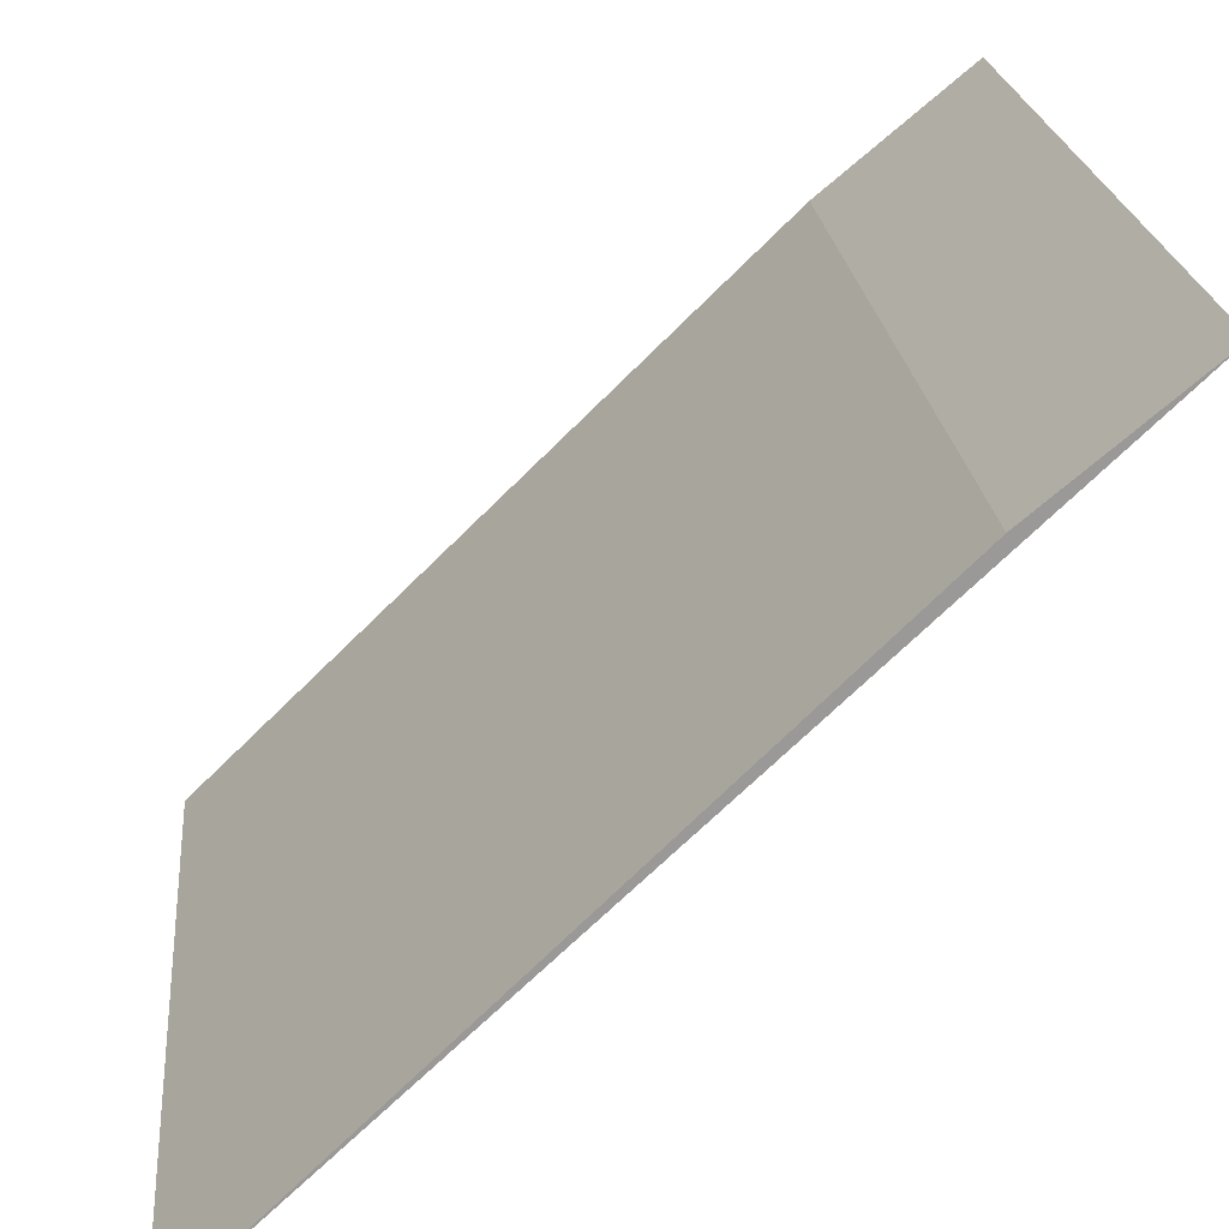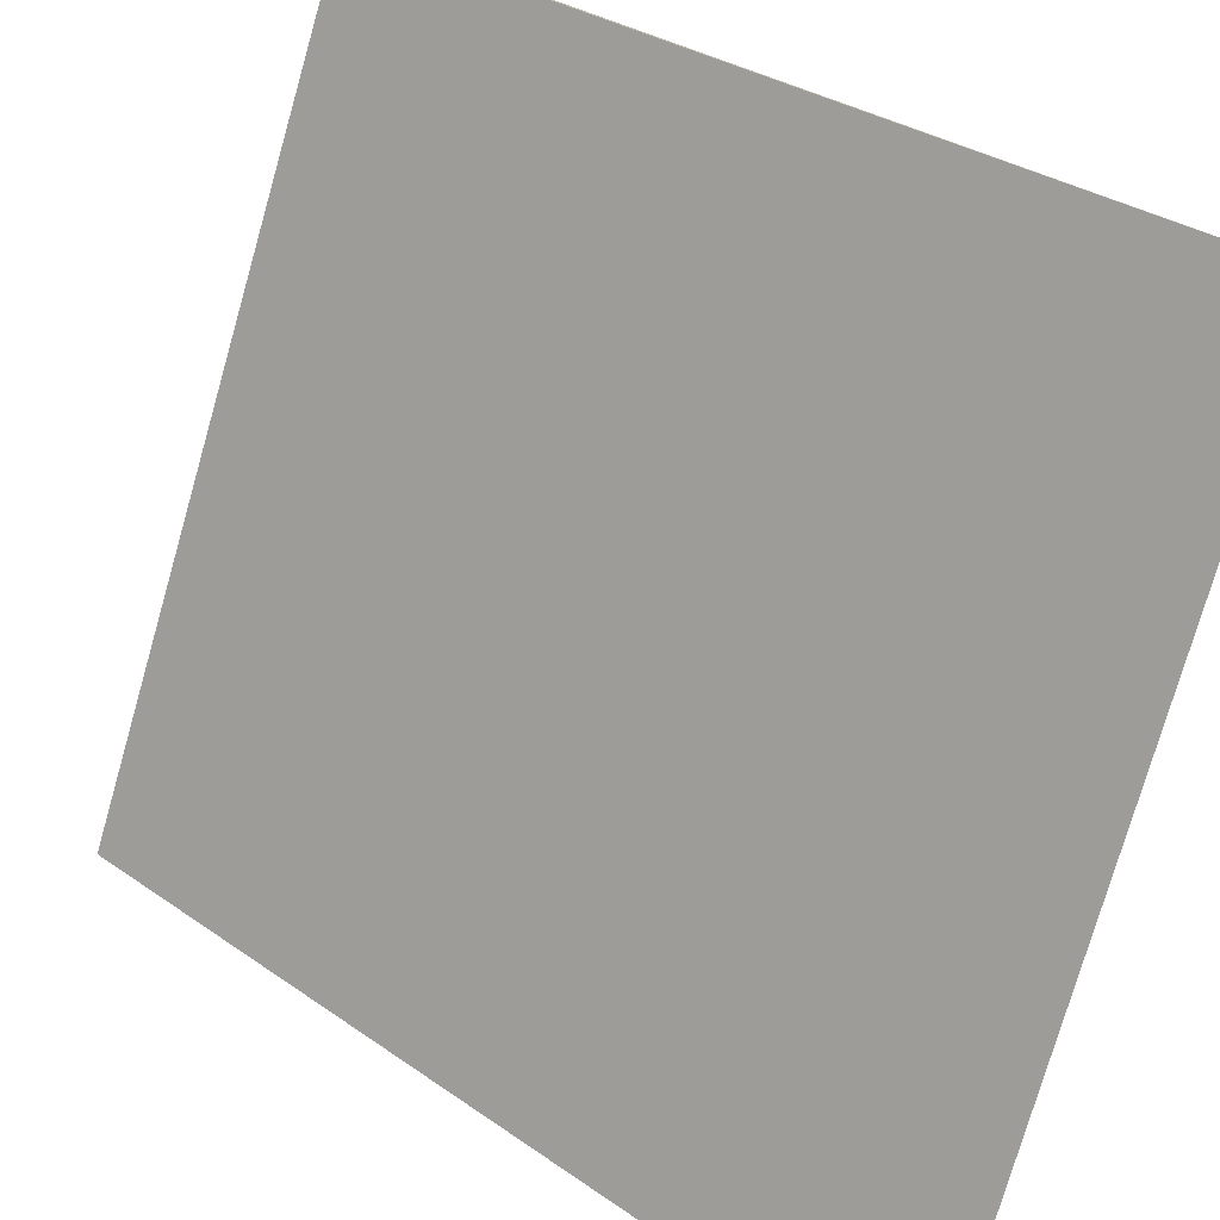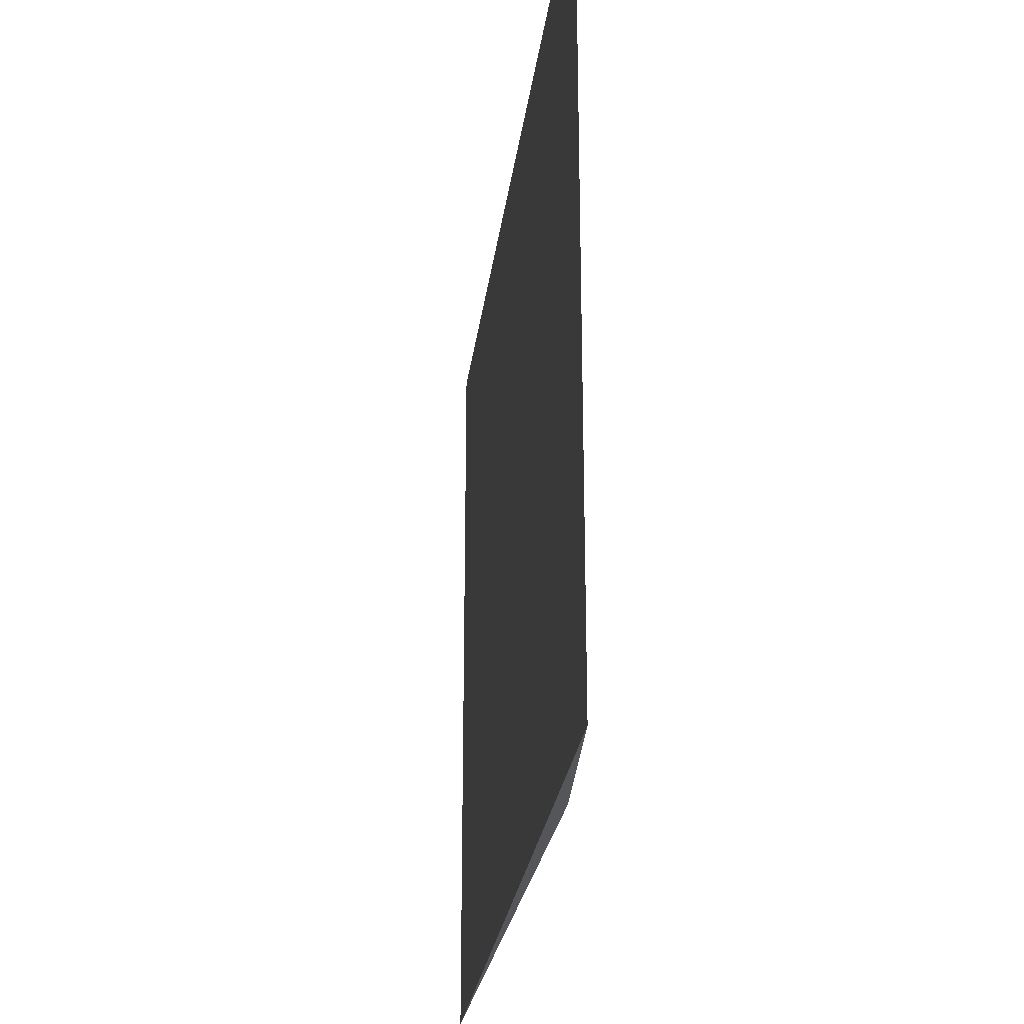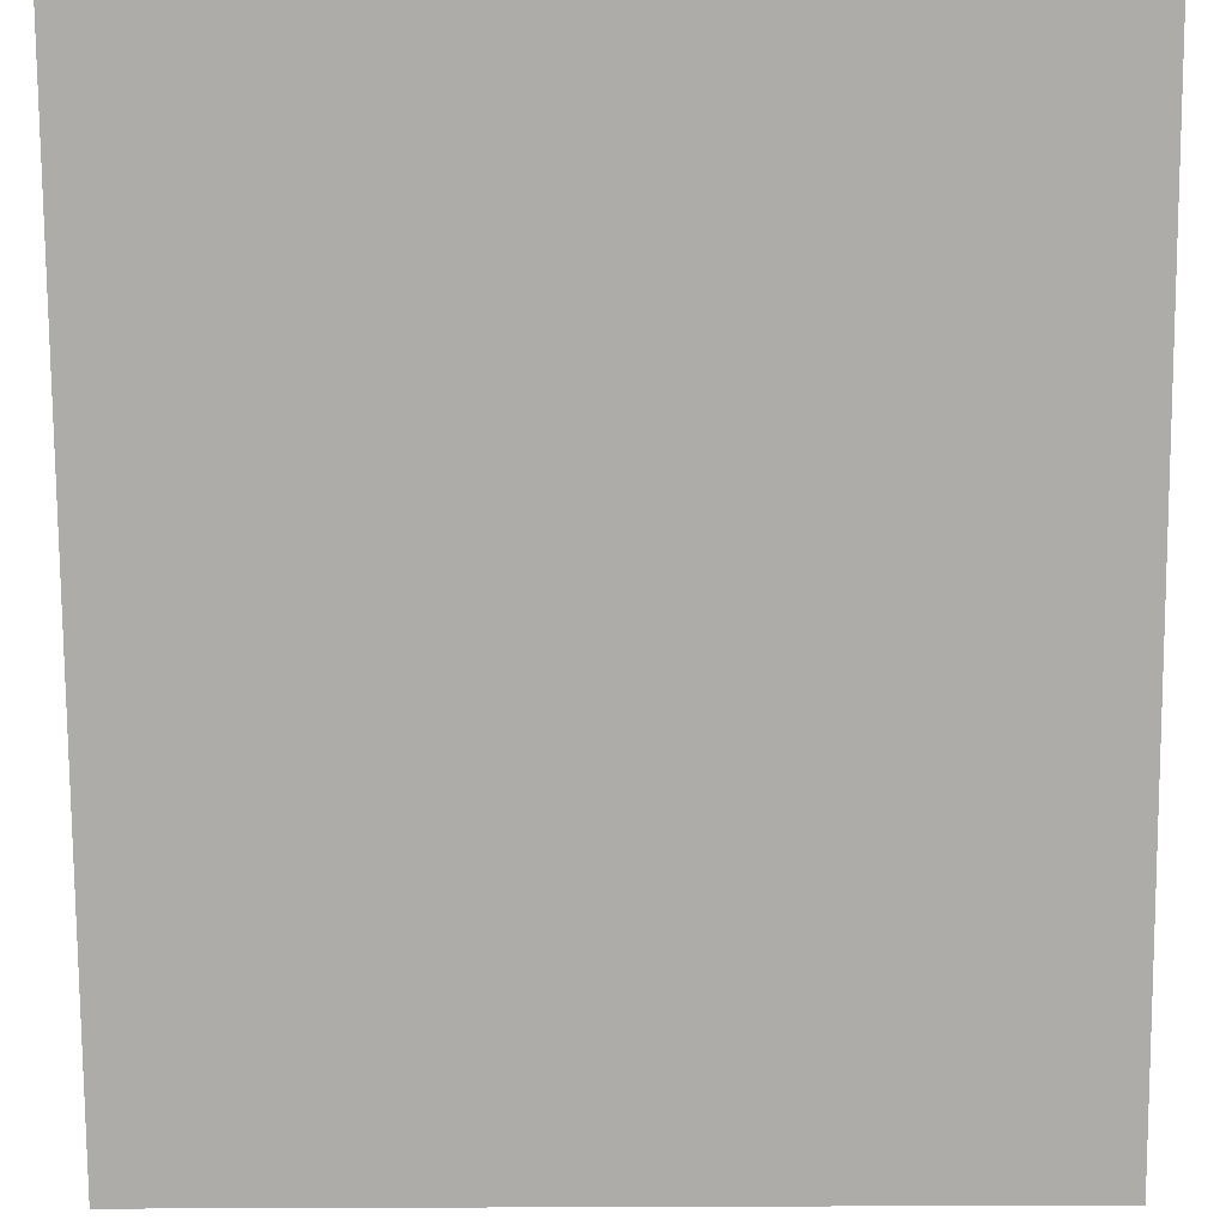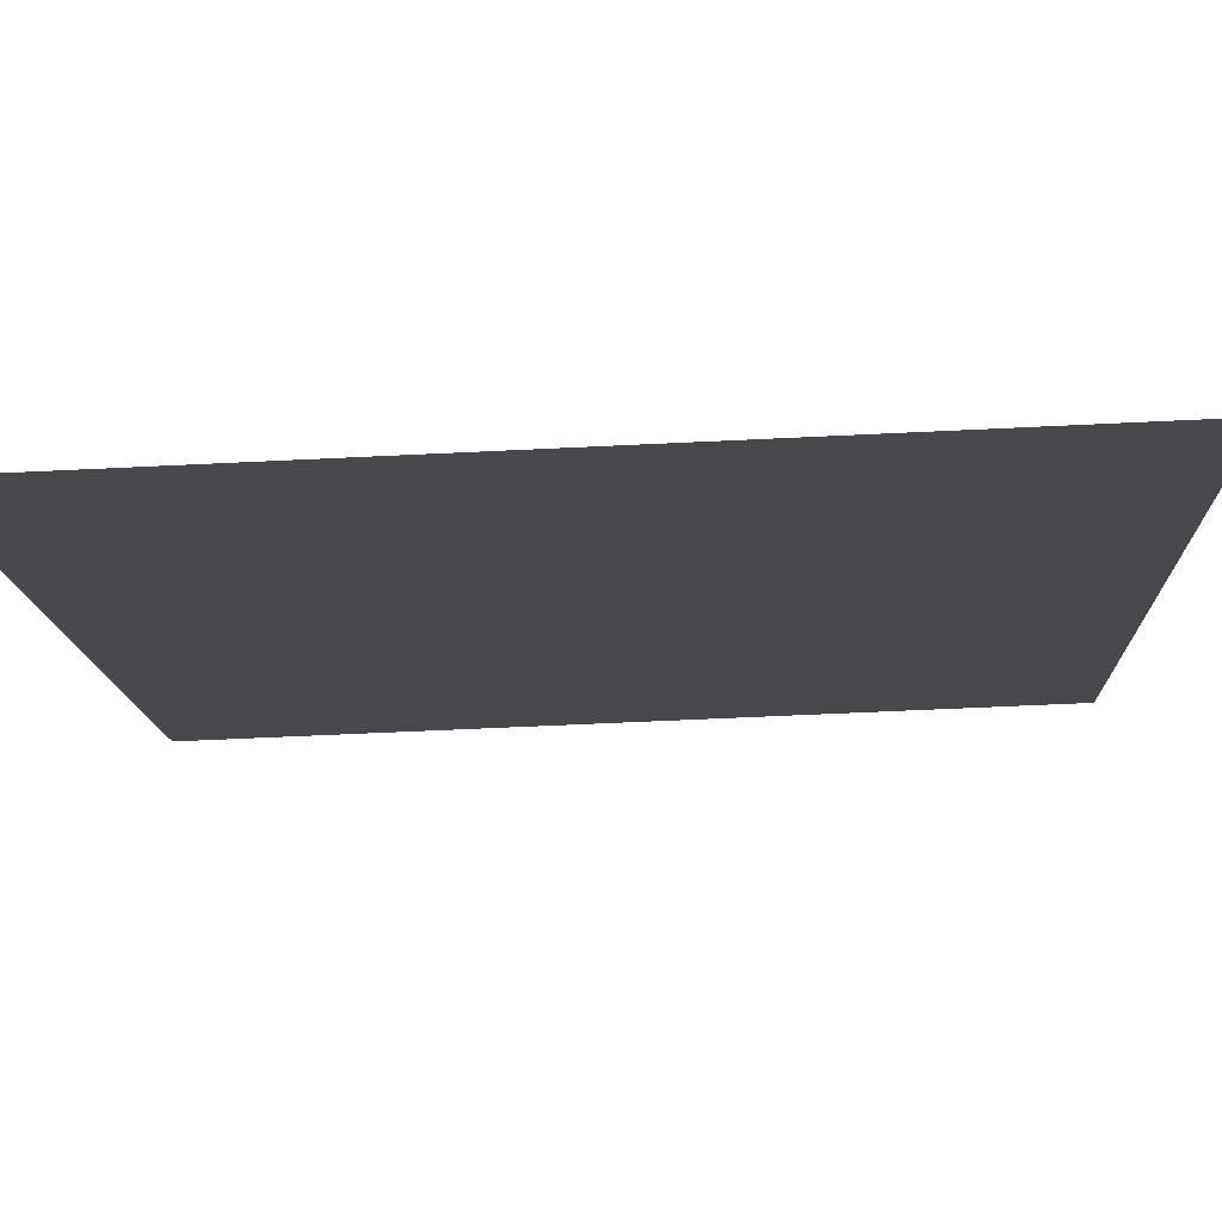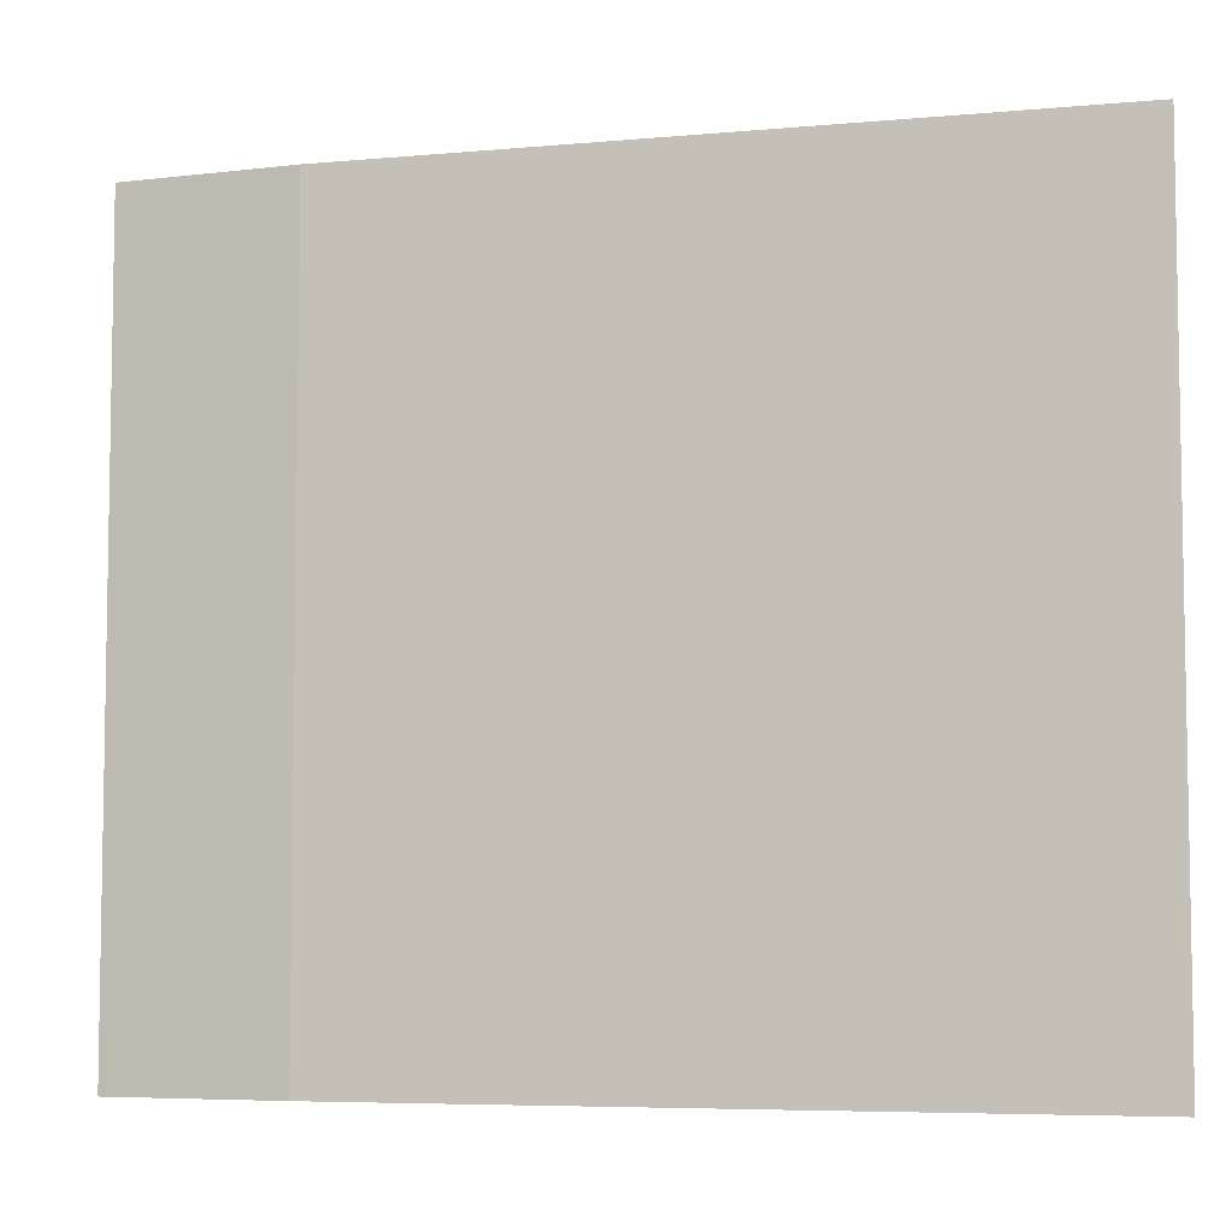
<metadata>
{"format":"obj","ext":"obj","renderer":"f3d","projection":"perspective","resolution":1024,"background":"white","views":[{"elev":21.4,"azim":-5.2,"up":"+Y"},{"elev":-76.0,"azim":164.0,"up":"+Y"},{"elev":-25.9,"azim":126.3,"up":"+Z"},{"elev":-33.5,"azim":90.5,"up":"+Y"},{"elev":-55.4,"azim":-87.0,"up":"+Y"},{"elev":-6.1,"azim":-120.4,"up":"+Z"}]}
</metadata>
<code>
v -0.06438 0.07643 0.03786
v -0.06596 0.07511 0.03786
v -0.07202 0.06923 0.03786
v -0.07202 0.06923 0.02878
v -0.06596 0.07511 0.02878
v -0.06438 0.07643 0.02878
f 1 2 3
f 1 3 4
f 3 2 4
f 5 2 1
f 5 4 2
f 6 5 1
f 6 1 4
f 6 4 5

</code>
